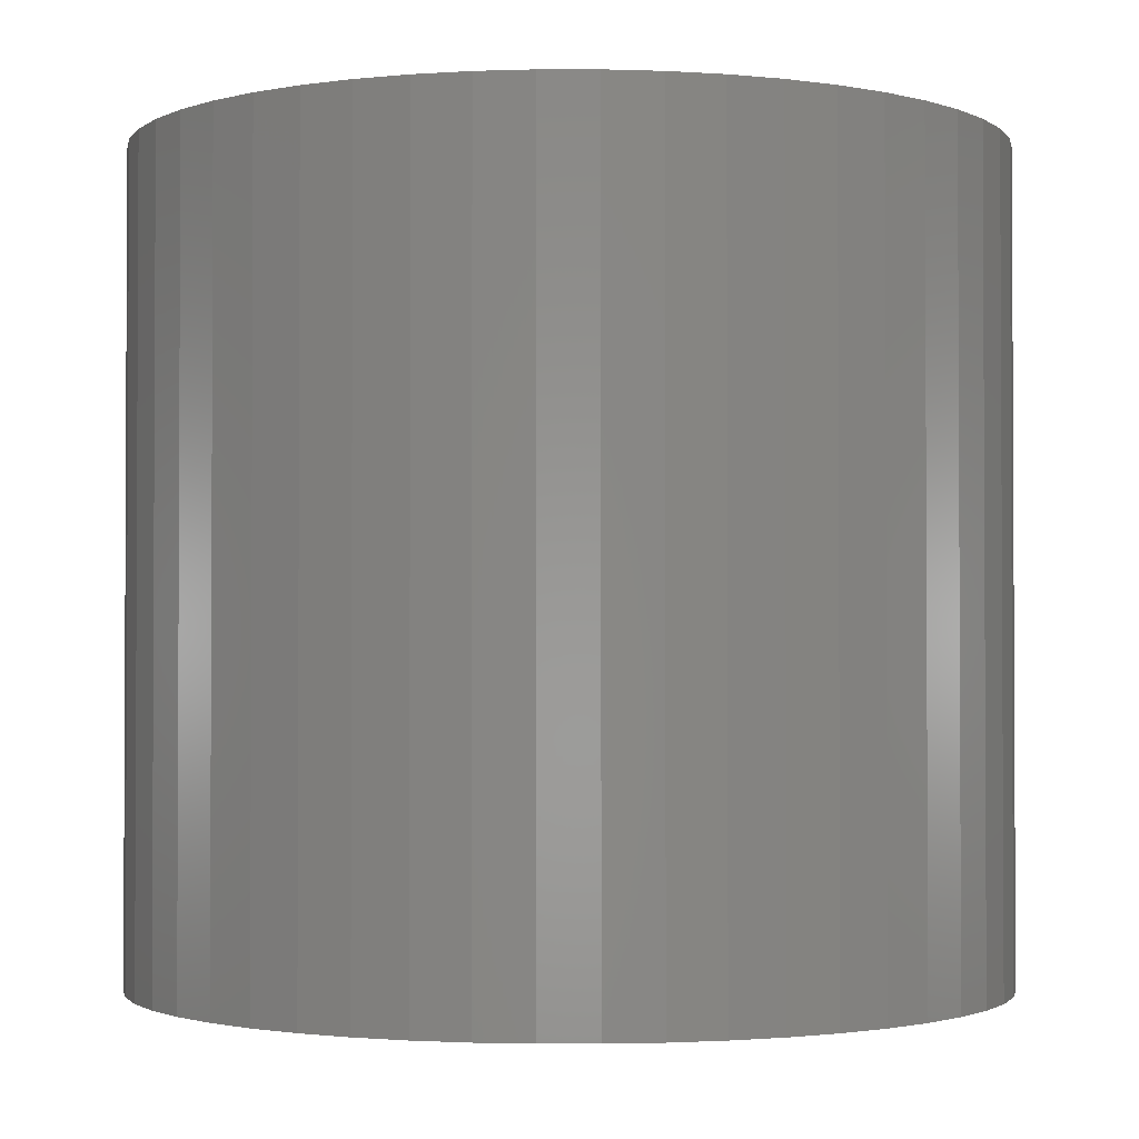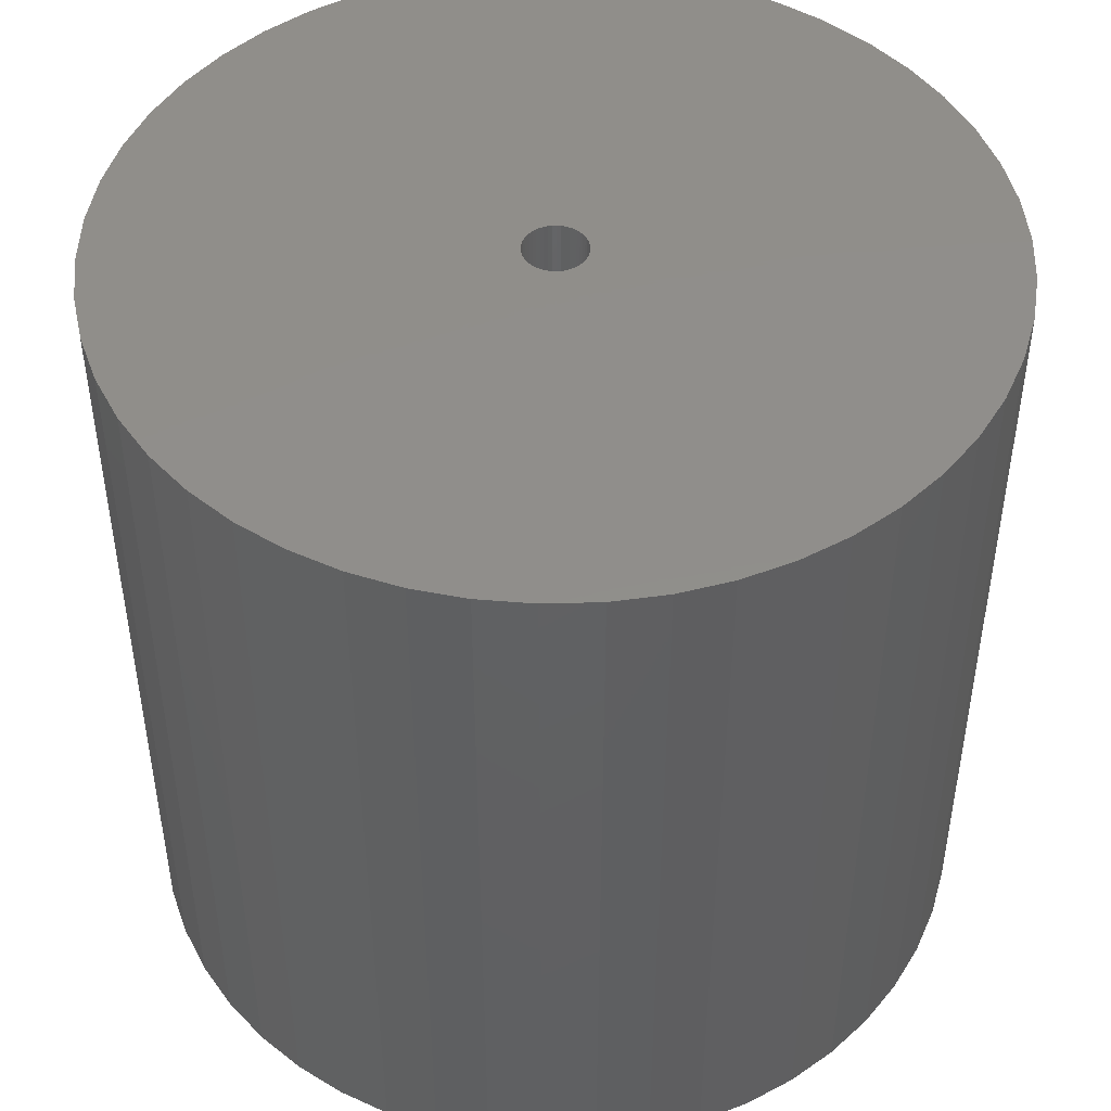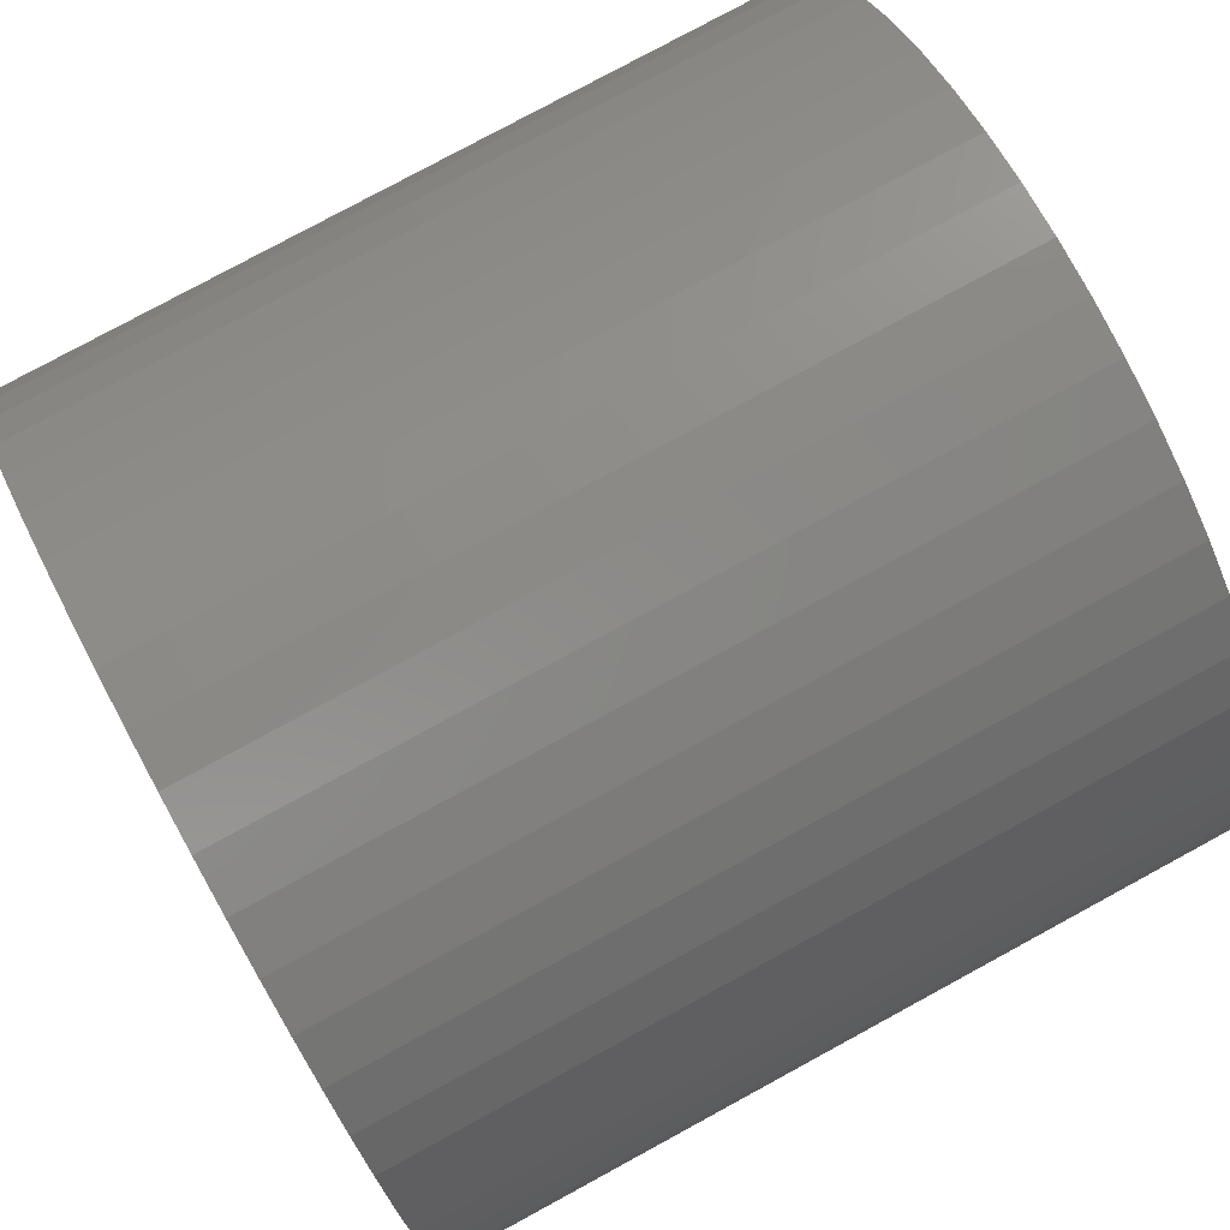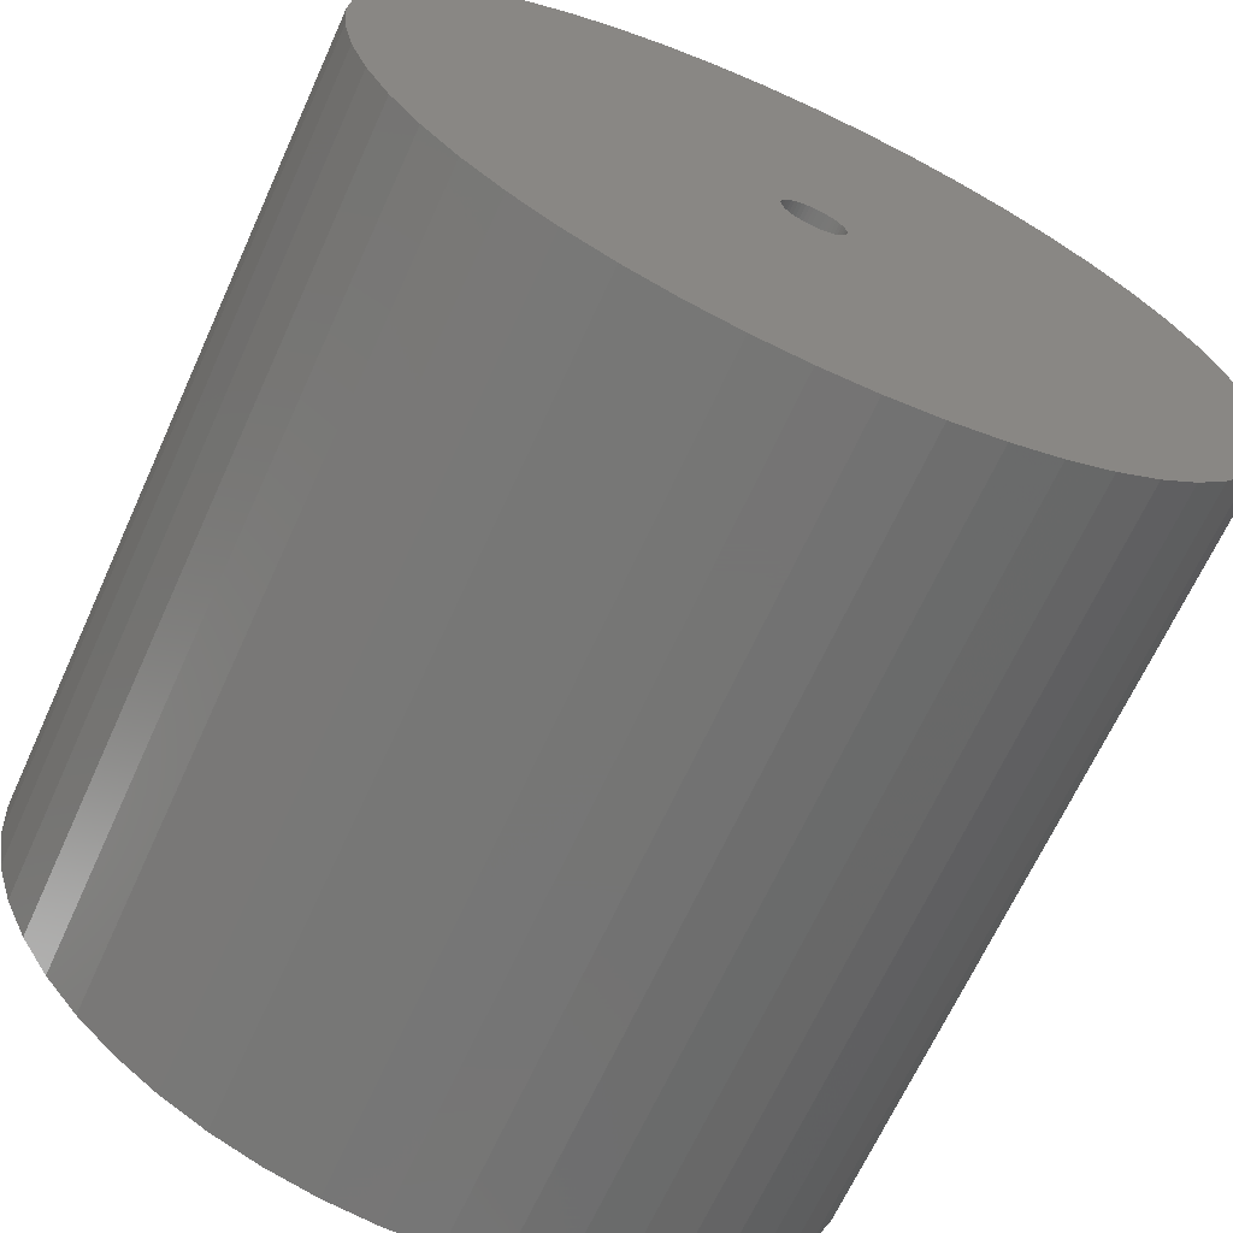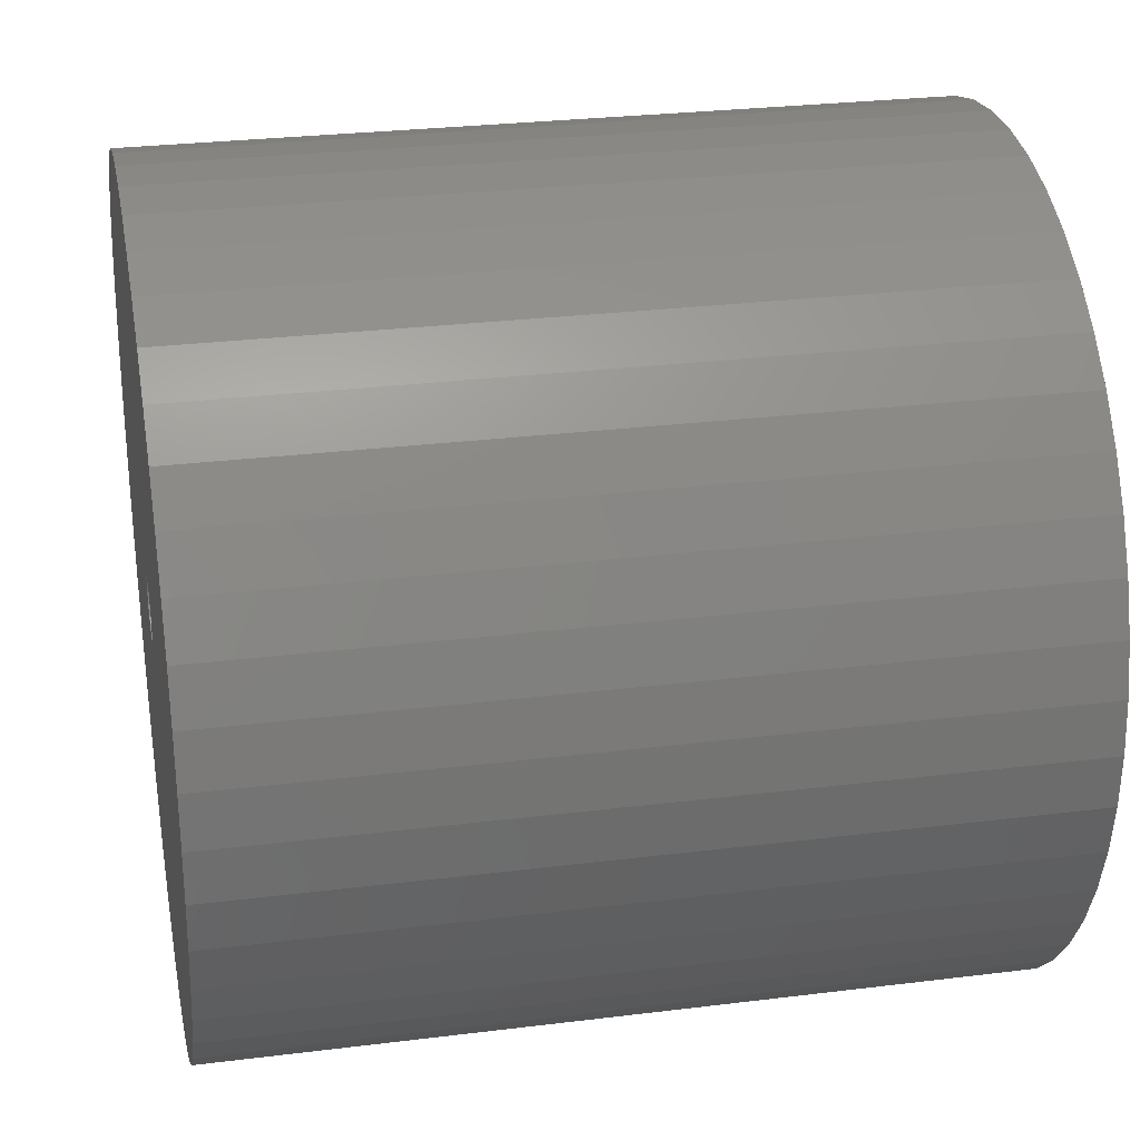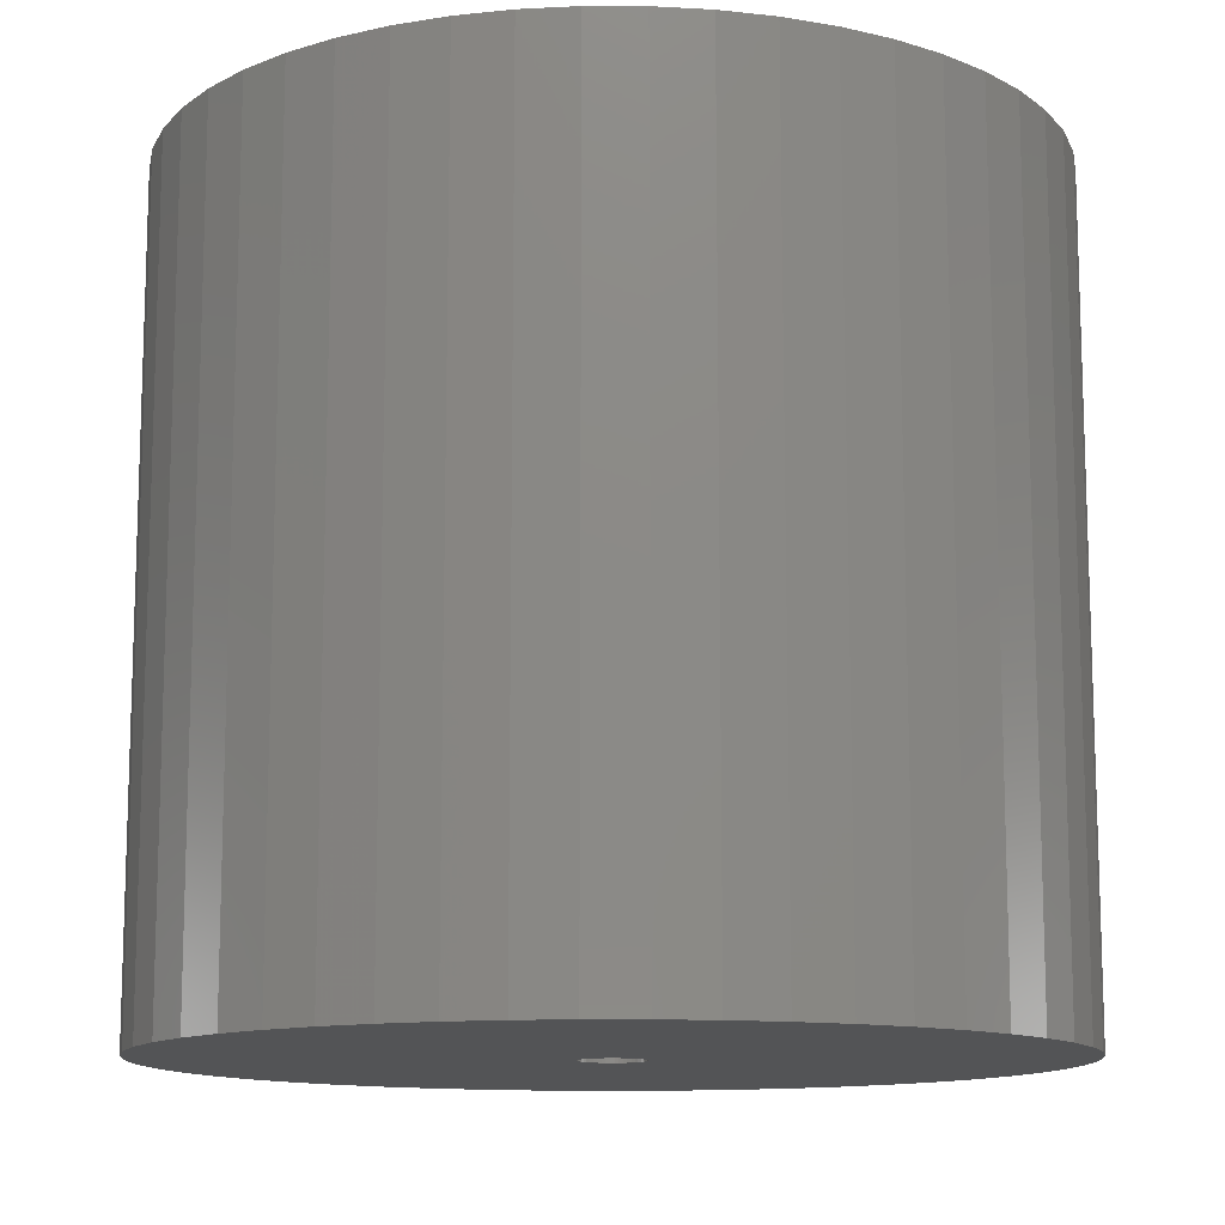
<metadata>
{"format":"stl","ext":"stl","renderer":"f3d","projection":"perspective","resolution":1024,"background":"white","views":[{"elev":-1.7,"azim":151.3,"up":"+Z"},{"elev":47.0,"azim":84.6,"up":"+Z"},{"elev":79.2,"azim":-118.5,"up":"+Y"},{"elev":-67.0,"azim":-24.5,"up":"+Y"},{"elev":27.6,"azim":-100.8,"up":"+Y"},{"elev":-12.3,"azim":57.3,"up":"+Z"}]}
</metadata>
<code>
# stl→obj: 200 verts, 400 faces
v 21.25 0 20
v 21.08 2.663 -20
v 21.08 2.663 20
v 21.25 0 -20
v -21.25 0 -20
v -21.08 2.663 20
v -21.08 2.663 -20
v -21.25 0 20
v 1.334 21.21 -20
v -1.334 21.21 20
v 1.334 21.21 20
v -1.334 21.21 -20
v -1.334 -21.21 -20
v 1.334 -21.21 20
v -1.334 -21.21 20
v 1.334 -21.21 -20
v 15.49 14.55 -20
v 13.55 16.37 20
v 15.49 14.55 20
v 13.55 16.37 -20
v -13.55 16.37 -20
v -15.49 14.55 20
v -13.55 16.37 20
v -15.49 14.55 -20
v -6.567 20.21 -20
v -9.048 19.23 20
v -6.567 20.21 20
v -9.048 19.23 -20
v 19.76 7.823 20
v 18.62 10.24 -20
v 18.62 10.24 20
v 19.76 7.823 -20
v 20.58 5.285 -20
v 20.58 5.285 20
v 17.19 12.49 -20
v 17.19 12.49 20
v 9.048 19.23 -20
v 6.567 20.21 20
v 9.048 19.23 20
v 6.567 20.21 -20
v 3.982 20.87 20
v 3.982 20.87 -20
v 11.39 17.94 20
v 11.39 17.94 -20
v -19.76 7.823 -20
v -18.62 10.24 20
v -18.62 10.24 -20
v -19.76 7.823 20
v -17.19 12.49 -20
v -17.19 12.49 20
v -20.58 5.285 -20
v -20.58 5.285 20
v -11.39 17.94 20
v -11.39 17.94 -20
v -3.982 20.87 20
v -3.982 20.87 -20
v 3.982 -20.87 20
v 3.982 -20.87 -20
v 9.048 -19.23 -20
v 11.39 -17.94 20
v 9.048 -19.23 20
v 11.39 -17.94 -20
v 1.55 0 20
v 1.538 0.1943 20
v 21.08 -2.663 20
v 1.501 0.3855 20
v 1.538 -0.1943 20
v 1.441 0.5706 20
v 20.58 -5.285 20
v 1.358 0.7467 20
v 1.501 -0.3855 20
v 1.254 0.9111 20
v 19.76 -7.823 20
v 1.13 1.061 20
v 1.441 -0.5706 20
v 0.988 1.194 20
v 18.62 -10.24 20
v 0.8305 1.309 20
v 1.358 -0.7467 20
v 0.66 1.402 20
v 17.19 -12.49 20
v 0.479 1.474 20
v 1.254 -0.9111 20
v 15.49 -14.55 20
v 0.2904 1.523 20
v 0.09732 1.547 20
v -0.09732 1.547 20
v -0.2904 1.523 20
v -0.479 1.474 20
v -0.66 1.402 20
v -0.8305 1.309 20
v -0.988 1.194 20
v -1.13 1.061 20
v -1.254 0.9111 20
v 1.13 -1.061 20
v 13.55 -16.37 20
v 0.988 -1.194 20
v 0.8305 -1.309 20
v 0.66 -1.402 20
v 6.567 -20.21 20
v 0.479 -1.474 20
v 0.2904 -1.523 20
v 0.09732 -1.547 20
v -0.09732 -1.547 20
v -0.2904 -1.523 20
v -3.982 -20.87 20
v -0.479 -1.474 20
v -6.567 -20.21 20
v -0.66 -1.402 20
v -9.048 -19.23 20
v -0.8305 -1.309 20
v -11.39 -17.94 20
v -0.988 -1.194 20
v -13.55 -16.37 20
v -1.13 -1.061 20
v -15.49 -14.55 20
v -1.254 -0.9111 20
v -17.19 -12.49 20
v -1.358 -0.7467 20
v -18.62 -10.24 20
v -1.441 -0.5706 20
v -19.76 -7.823 20
v -1.501 -0.3855 20
v -20.58 -5.285 20
v -1.538 -0.1943 20
v -21.08 -2.663 20
v -1.55 0 20
v -1.358 0.7467 20
v -1.441 0.5706 20
v -1.501 0.3855 20
v -1.538 0.1943 20
v 21.08 -2.663 -20
v 20.58 -5.285 -20
v 19.76 -7.823 -20
v -18.62 -10.24 -20
v -19.76 -7.823 -20
v 1.55 0 -20
v 1.538 -0.1943 -20
v 1.501 -0.3855 -20
v 1.538 0.1943 -20
v 1.441 -0.5706 -20
v 18.62 -10.24 -20
v 1.358 -0.7467 -20
v 17.19 -12.49 -20
v 1.501 0.3855 -20
v 1.254 -0.9111 -20
v 15.49 -14.55 -20
v 1.13 -1.061 -20
v 13.55 -16.37 -20
v 1.441 0.5706 -20
v 0.988 -1.194 -20
v 0.8305 -1.309 -20
v 1.358 0.7467 -20
v 0.66 -1.402 -20
v 6.567 -20.21 -20
v 0.479 -1.474 -20
v 1.254 0.9111 -20
v 0.2904 -1.523 -20
v 0.09732 -1.547 -20
v -0.09732 -1.547 -20
v -0.2904 -1.523 -20
v -3.982 -20.87 -20
v -0.479 -1.474 -20
v -6.567 -20.21 -20
v -0.66 -1.402 -20
v -9.048 -19.23 -20
v -0.8305 -1.309 -20
v -11.39 -17.94 -20
v -0.988 -1.194 -20
v -13.55 -16.37 -20
v -1.13 -1.061 -20
v -15.49 -14.55 -20
v -1.254 -0.9111 -20
v 1.13 1.061 -20
v 0.988 1.194 -20
v 0.8305 1.309 -20
v 0.66 1.402 -20
v 0.479 1.474 -20
v 0.2904 1.523 -20
v 0.09732 1.547 -20
v -0.09732 1.547 -20
v -0.2904 1.523 -20
v -0.479 1.474 -20
v -0.66 1.402 -20
v -0.8305 1.309 -20
v -0.988 1.194 -20
v -1.13 1.061 -20
v -1.254 0.9111 -20
v -1.358 0.7467 -20
v -1.441 0.5706 -20
v -1.501 0.3855 -20
v -1.538 0.1943 -20
v -1.55 0 -20
v -17.19 -12.49 -20
v -1.358 -0.7467 -20
v -1.441 -0.5706 -20
v -1.501 -0.3855 -20
v -20.58 -5.285 -20
v -1.538 -0.1943 -20
v -21.08 -2.663 -20
f 1 2 3
f 2 1 4
f 5 6 7
f 6 5 8
f 9 10 11
f 10 9 12
f 13 14 15
f 14 13 16
f 17 18 19
f 18 17 20
f 21 22 23
f 22 21 24
f 25 26 27
f 26 25 28
f 29 30 31
f 30 29 32
f 3 33 34
f 33 3 2
f 31 35 36
f 35 31 30
f 37 38 39
f 38 37 40
f 40 41 38
f 41 40 42
f 20 43 18
f 43 20 44
f 45 46 47
f 46 45 48
f 49 22 24
f 22 49 50
f 51 48 45
f 48 51 52
f 28 53 26
f 53 28 54
f 12 55 10
f 55 12 56
f 16 57 14
f 57 16 58
f 59 60 61
f 60 59 62
f 34 32 29
f 32 34 33
f 36 17 19
f 17 36 35
f 42 11 41
f 11 42 9
f 44 39 43
f 39 44 37
f 47 50 49
f 50 47 46
f 7 52 51
f 52 7 6
f 63 1 3
f 64 3 34
f 1 63 65
f 66 34 29
f 67 65 63
f 68 29 31
f 65 67 69
f 70 31 36
f 71 69 67
f 72 36 19
f 69 71 73
f 74 19 18
f 75 73 71
f 76 18 43
f 73 75 77
f 78 43 39
f 79 77 75
f 80 39 38
f 77 79 81
f 82 38 41
f 83 81 79
f 81 83 84
f 3 64 63
f 34 66 64
f 29 68 66
f 31 70 68
f 85 41 11
f 36 72 70
f 19 74 72
f 18 76 74
f 43 78 76
f 39 80 78
f 38 82 80
f 41 85 82
f 11 86 85
f 11 87 86
f 10 87 11
f 87 10 88
f 55 88 10
f 88 55 89
f 27 89 55
f 89 27 90
f 26 90 27
f 90 26 91
f 53 91 26
f 91 53 92
f 23 92 53
f 92 23 93
f 22 93 23
f 93 22 94
f 95 84 83
f 84 95 96
f 97 96 95
f 96 97 60
f 98 60 97
f 60 98 61
f 99 61 98
f 61 99 100
f 101 100 99
f 100 101 57
f 102 57 101
f 57 102 14
f 103 14 102
f 104 14 103
f 15 104 105
f 106 105 107
f 108 107 109
f 110 109 111
f 112 111 113
f 114 113 115
f 116 115 117
f 104 15 14
f 118 117 119
f 120 119 121
f 122 121 123
f 124 123 125
f 126 125 127
f 50 94 22
f 105 106 15
f 94 50 128
f 107 108 106
f 46 128 50
f 109 110 108
f 128 46 129
f 111 112 110
f 48 129 46
f 113 114 112
f 129 48 130
f 115 116 114
f 52 130 48
f 117 118 116
f 130 52 131
f 119 120 118
f 6 131 52
f 121 122 120
f 131 6 127
f 123 124 122
f 8 127 6
f 125 126 124
f 127 8 126
f 54 23 53
f 23 54 21
f 56 27 55
f 27 56 25
f 65 4 1
f 4 65 132
f 73 133 69
f 133 73 134
f 69 132 65
f 132 69 133
f 135 122 136
f 122 135 120
f 137 4 132
f 138 132 133
f 4 137 2
f 139 133 134
f 140 2 137
f 141 134 142
f 2 140 33
f 143 142 144
f 145 33 140
f 146 144 147
f 33 145 32
f 148 147 149
f 150 32 145
f 151 149 62
f 32 150 30
f 152 62 59
f 153 30 150
f 154 59 155
f 30 153 35
f 156 155 58
f 157 35 153
f 35 157 17
f 132 138 137
f 133 139 138
f 134 141 139
f 142 143 141
f 158 58 16
f 144 146 143
f 147 148 146
f 149 151 148
f 62 152 151
f 59 154 152
f 155 156 154
f 58 158 156
f 16 159 158
f 16 160 159
f 13 160 16
f 160 13 161
f 162 161 13
f 161 162 163
f 164 163 162
f 163 164 165
f 166 165 164
f 165 166 167
f 168 167 166
f 167 168 169
f 170 169 168
f 169 170 171
f 172 171 170
f 171 172 173
f 174 17 157
f 17 174 20
f 175 20 174
f 20 175 44
f 176 44 175
f 44 176 37
f 177 37 176
f 37 177 40
f 178 40 177
f 40 178 42
f 179 42 178
f 42 179 9
f 180 9 179
f 181 9 180
f 12 181 182
f 56 182 183
f 25 183 184
f 28 184 185
f 54 185 186
f 21 186 187
f 24 187 188
f 181 12 9
f 49 188 189
f 47 189 190
f 45 190 191
f 51 191 192
f 7 192 193
f 194 173 172
f 182 56 12
f 173 194 195
f 183 25 56
f 135 195 194
f 184 28 25
f 195 135 196
f 185 54 28
f 136 196 135
f 186 21 54
f 196 136 197
f 187 24 21
f 198 197 136
f 188 49 24
f 197 198 199
f 189 47 49
f 200 199 198
f 190 45 47
f 199 200 193
f 191 51 45
f 5 193 200
f 192 7 51
f 193 5 7
f 62 96 60
f 96 62 149
f 136 124 198
f 124 136 122
f 149 84 96
f 84 149 147
f 58 100 57
f 100 58 155
f 155 61 100
f 61 155 59
f 77 134 73
f 134 77 142
f 81 142 77
f 142 81 144
f 162 15 106
f 15 162 13
f 166 108 110
f 108 166 164
f 164 106 108
f 106 164 162
f 172 118 194
f 118 172 116
f 172 114 116
f 114 172 170
f 198 126 200
f 126 198 124
f 200 8 5
f 8 200 126
f 84 144 81
f 144 84 147
f 168 110 112
f 110 168 166
f 170 112 114
f 112 170 168
f 194 120 135
f 120 194 118
f 150 70 153
f 70 150 68
f 130 190 129
f 190 130 191
f 153 72 157
f 72 153 70
f 178 80 82
f 80 178 177
f 184 89 90
f 89 184 183
f 129 189 128
f 189 129 190
f 139 67 138
f 67 139 71
f 176 76 78
f 76 176 175
f 131 191 130
f 191 131 192
f 94 187 93
f 187 94 188
f 185 90 91
f 90 185 184
f 183 88 89
f 88 183 182
f 137 64 140
f 64 137 63
f 141 71 139
f 71 141 75
f 169 115 113
f 115 169 171
f 151 98 97
f 98 151 152
f 145 68 150
f 68 145 66
f 175 74 76
f 74 175 174
f 181 86 87
f 86 181 180
f 179 82 85
f 82 179 178
f 177 78 80
f 78 177 176
f 127 192 131
f 192 127 193
f 128 188 94
f 188 128 189
f 182 87 88
f 87 182 181
f 186 91 92
f 91 186 185
f 187 92 93
f 92 187 186
f 138 63 137
f 63 138 67
f 159 104 103
f 104 159 160
f 121 197 123
f 197 121 196
f 115 173 117
f 173 115 171
f 158 103 102
f 103 158 159
f 156 102 101
f 102 156 158
f 140 66 145
f 66 140 64
f 157 74 174
f 74 157 72
f 180 85 86
f 85 180 179
f 165 111 109
f 111 165 167
f 161 107 105
f 107 161 163
f 125 193 127
f 193 125 199
f 152 99 98
f 99 152 154
f 148 83 146
f 83 148 95
f 143 75 141
f 75 143 79
f 146 79 143
f 79 146 83
f 160 105 104
f 105 160 161
f 123 199 125
f 199 123 197
f 117 195 119
f 195 117 173
f 119 196 121
f 196 119 195
f 154 101 99
f 101 154 156
f 148 97 95
f 97 148 151
f 167 113 111
f 113 167 169
f 163 109 107
f 109 163 165

</code>
